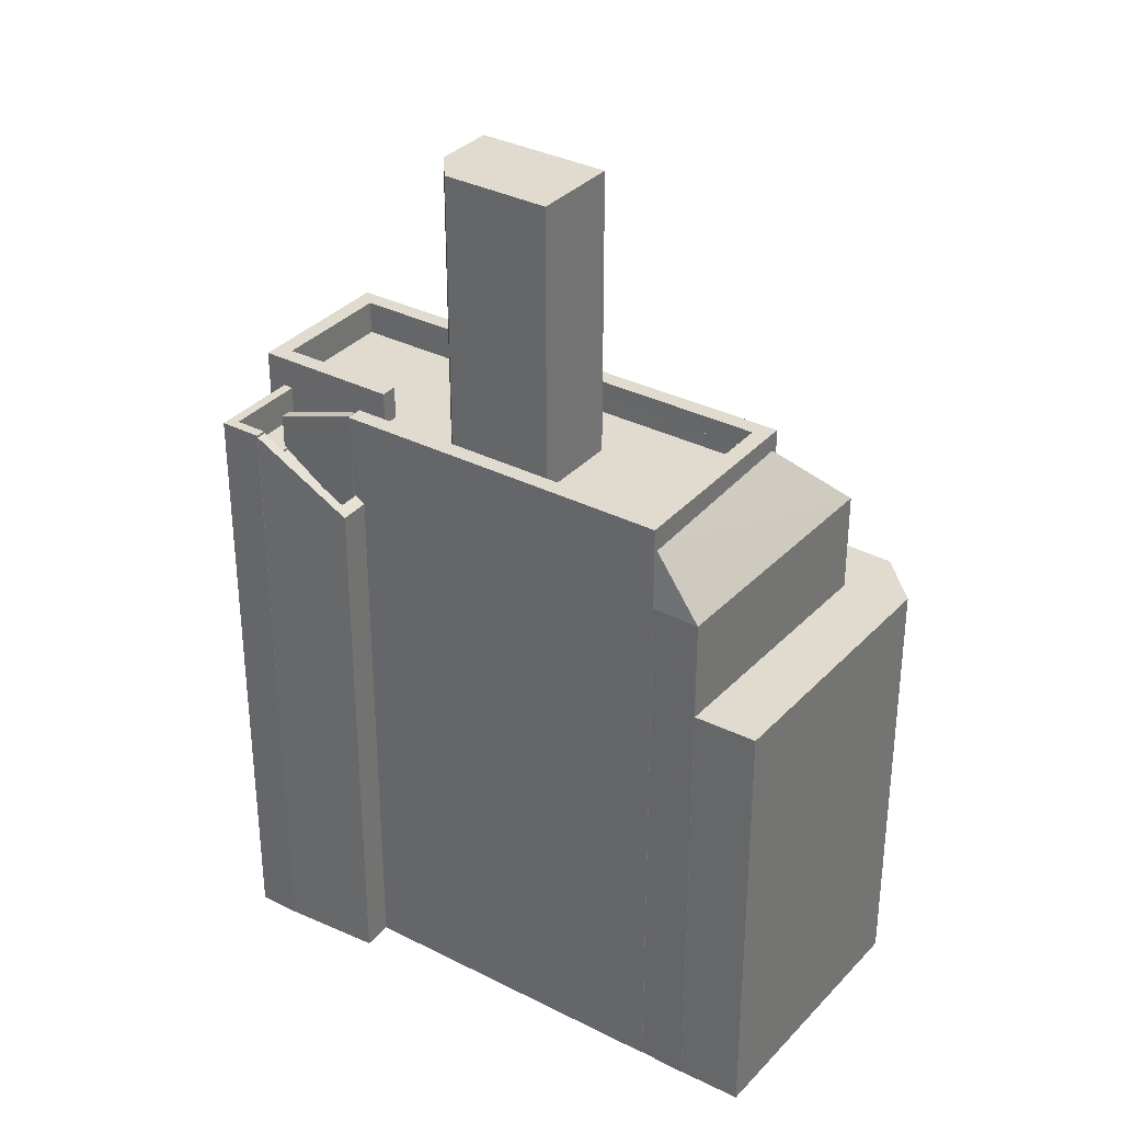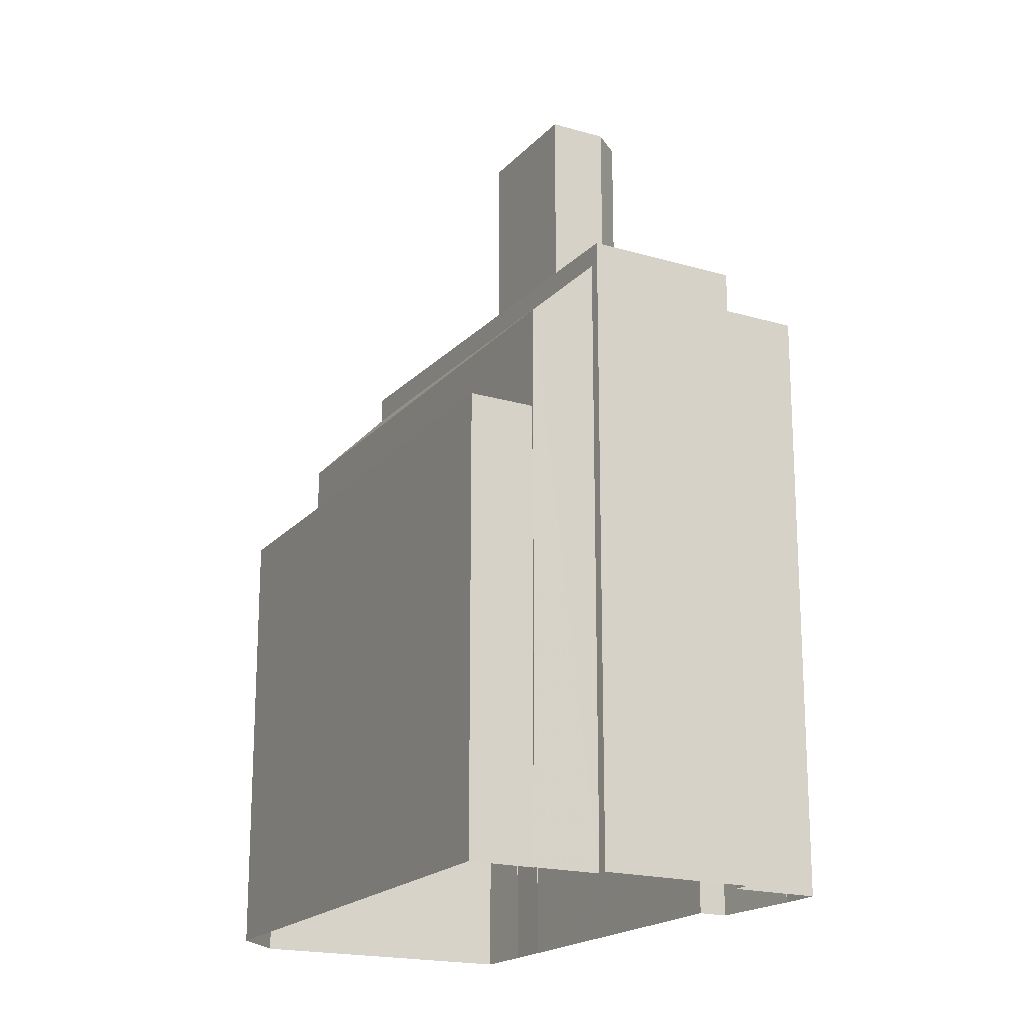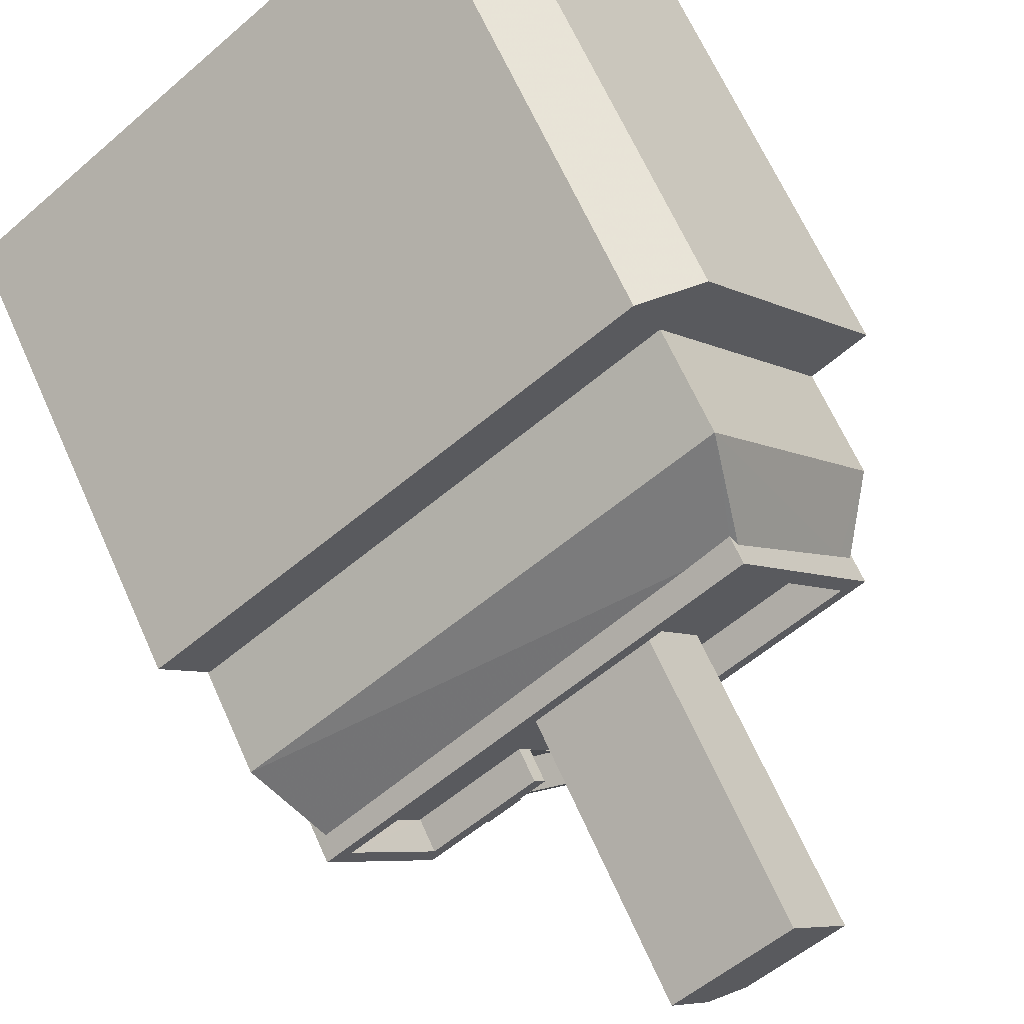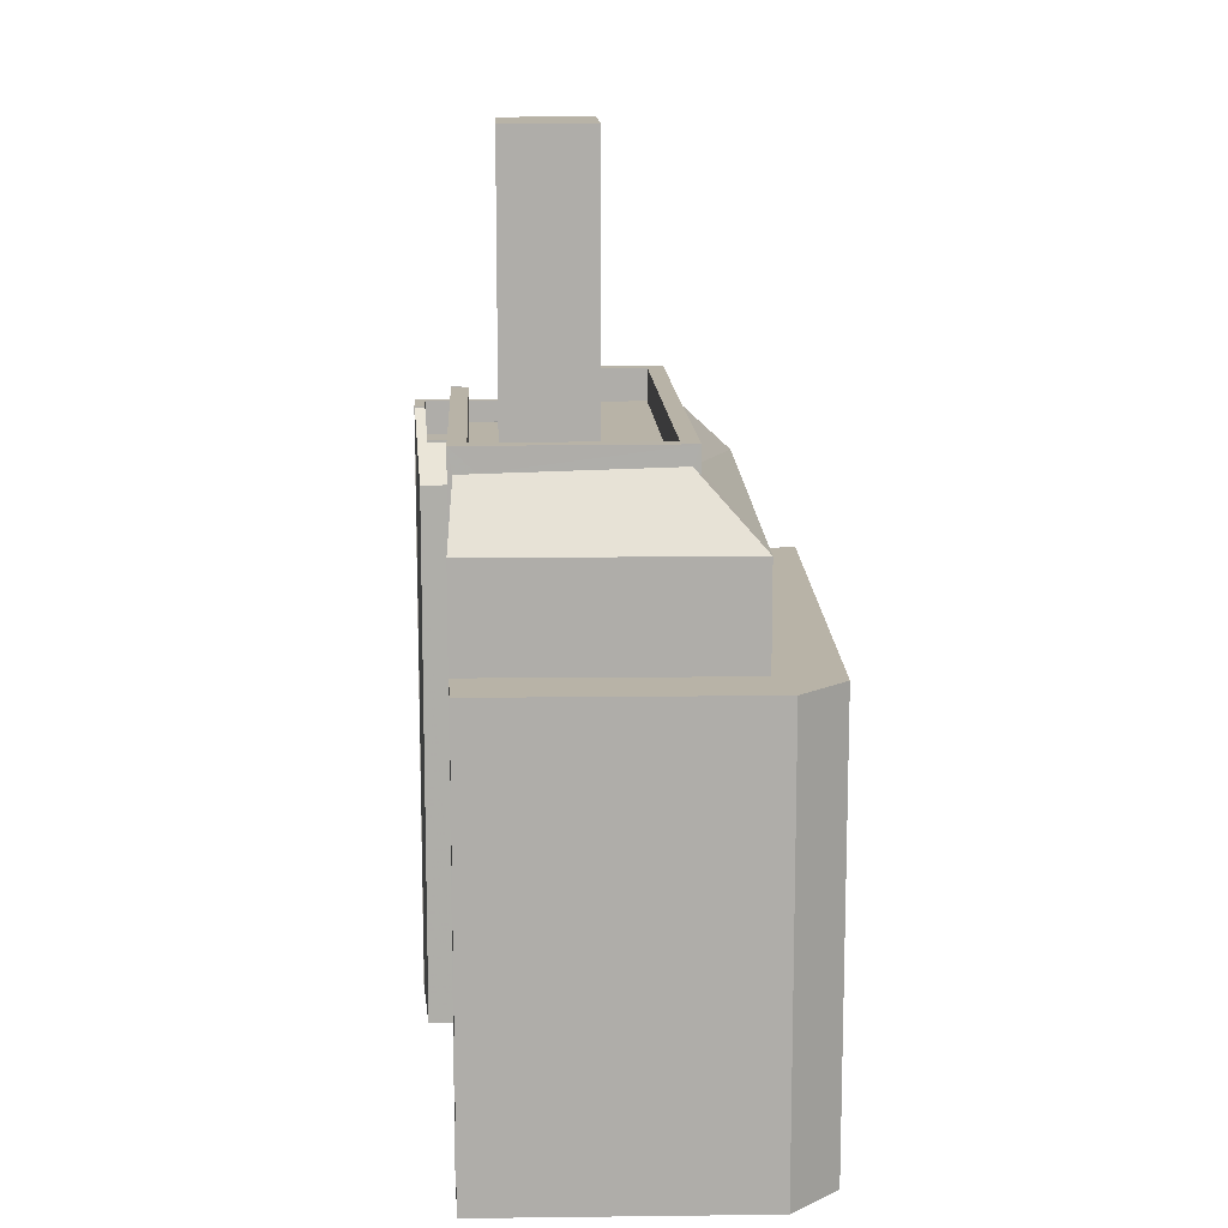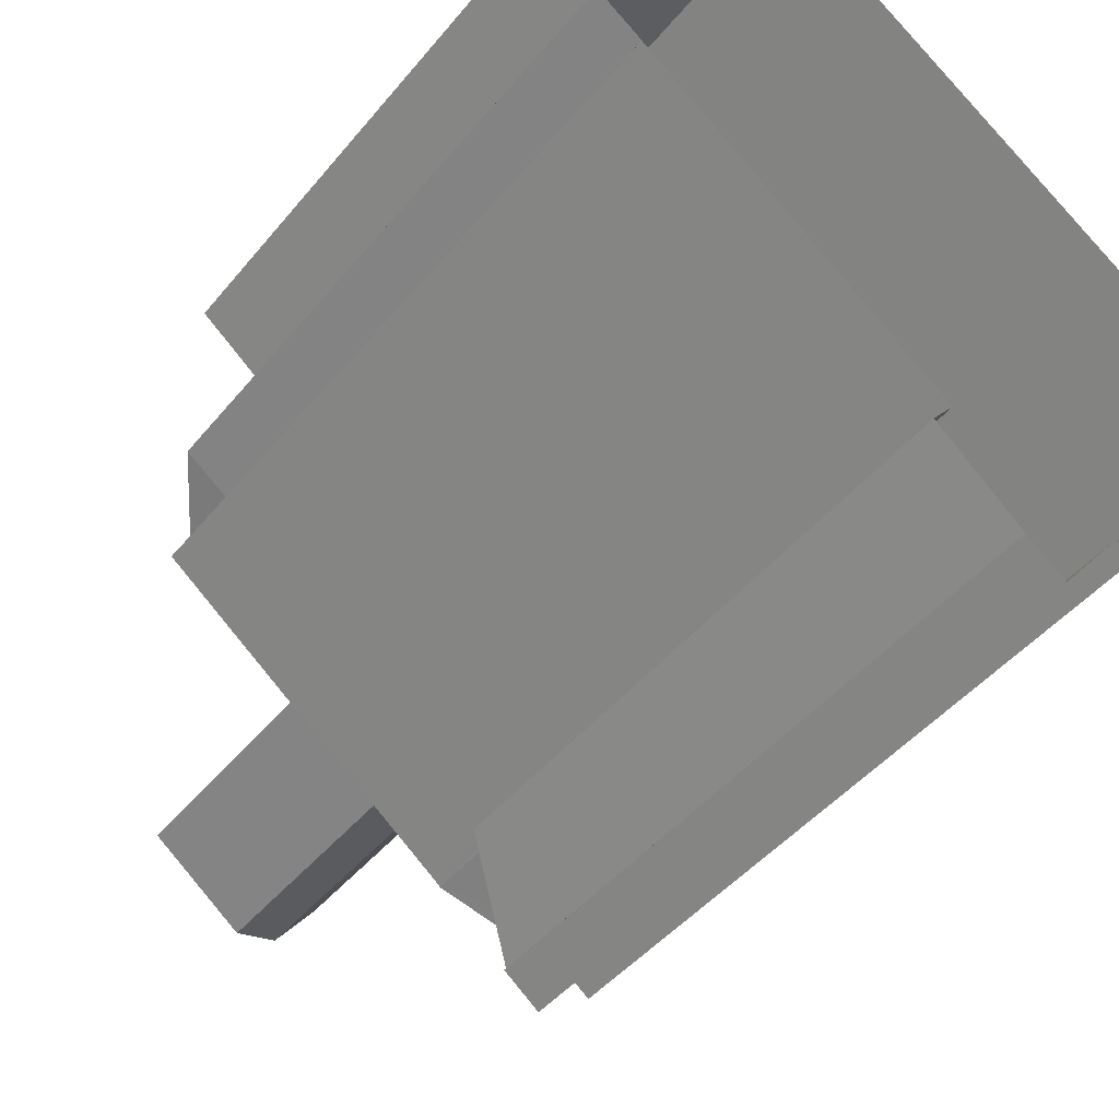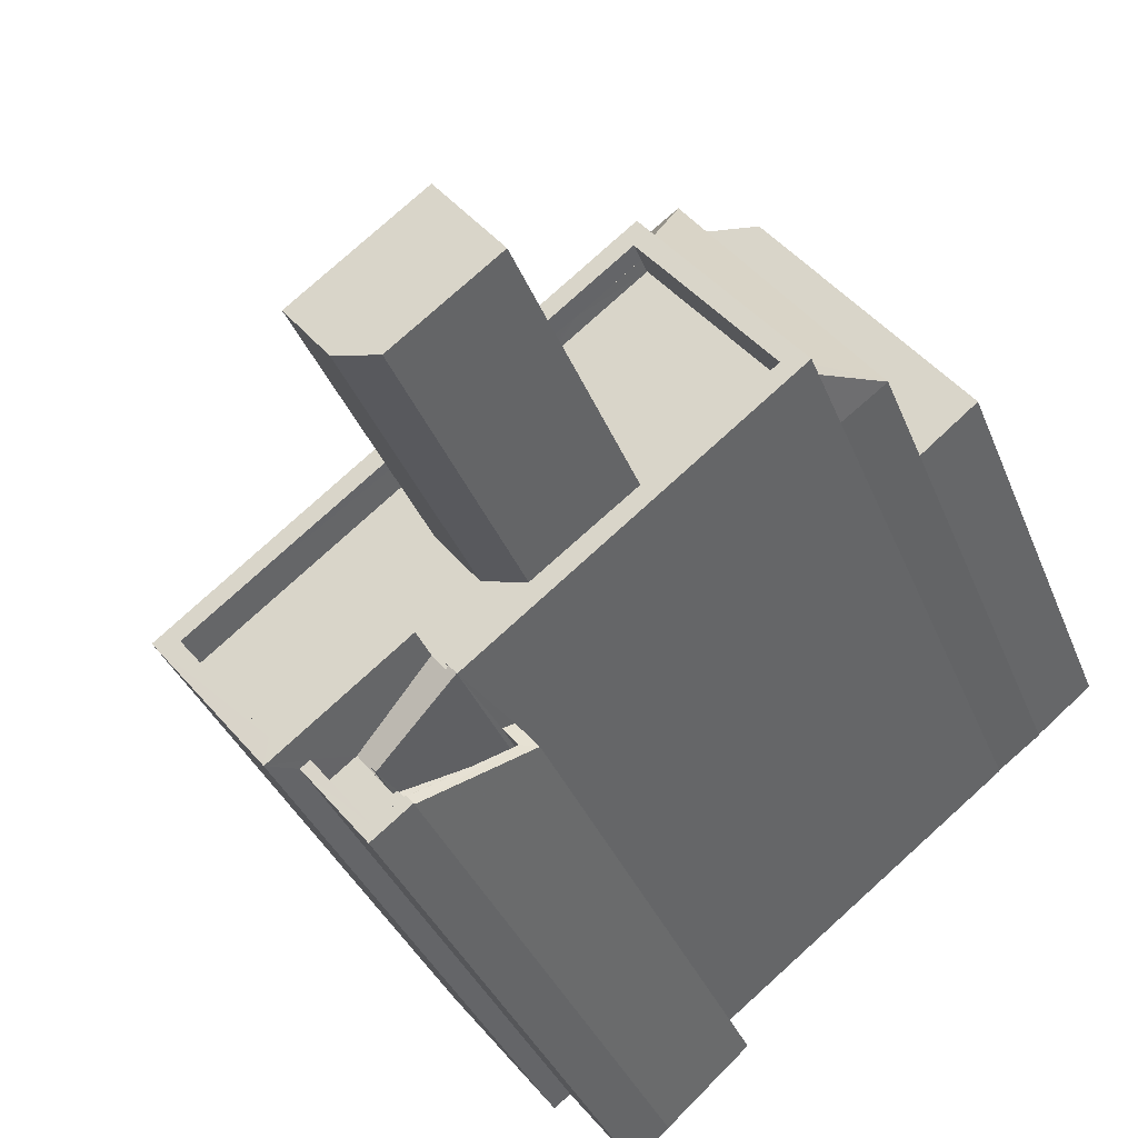
<metadata>
{"format":"obj","ext":"obj","renderer":"f3d","projection":"perspective","resolution":1024,"background":"white","views":[{"elev":33.6,"azim":73.2,"up":"+Z"},{"elev":-19.0,"azim":-80.8,"up":"+Z"},{"elev":65.8,"azim":-24.1,"up":"+Y"},{"elev":12.9,"azim":125.7,"up":"+Z"},{"elev":-43.6,"azim":144.2,"up":"+Y"},{"elev":-33.5,"azim":18.9,"up":"+Y"}]}
</metadata>
<code>
v -1.135e+04 -3.766e+04 30.89
v -1.136e+04 -3.765e+04 30.89
v -1.135e+04 -3.766e+04 30.89
v -1.136e+04 -3.767e+04 30.88
v -1.137e+04 -3.767e+04 30.88
v -1.136e+04 -3.767e+04 30.88
v -1.136e+04 -3.767e+04 30.88
v -1.136e+04 -3.766e+04 30.88
v -1.135e+04 -3.766e+04 30.89
v -1.136e+04 -3.766e+04 30.89
v -1.136e+04 -3.765e+04 30.89
v -1.135e+04 -3.766e+04 30.89
v -1.137e+04 -3.766e+04 30.88
v -1.137e+04 -3.766e+04 30.88
v -1.137e+04 -3.767e+04 30.88
v -1.137e+04 -3.766e+04 30.88
v -1.137e+04 -3.766e+04 30.88
v -1.137e+04 -3.767e+04 30.88
v -1.137e+04 -3.766e+04 30.88
v -1.136e+04 -3.765e+04 49.27
v -1.136e+04 -3.766e+04 49.27
v -1.136e+04 -3.765e+04 49.27
v -1.135e+04 -3.766e+04 47.31
v -1.136e+04 -3.765e+04 47.31
v -1.136e+04 -3.766e+04 49.12
v -1.136e+04 -3.766e+04 49.1
v -1.136e+04 -3.765e+04 49.26
v -1.136e+04 -3.765e+04 49.07
v -1.137e+04 -3.766e+04 47.31
v -1.136e+04 -3.765e+04 49.03
v -1.137e+04 -3.766e+04 49.17
v -1.136e+04 -3.765e+04 48.82
v -1.136e+04 -3.766e+04 48.82
v -1.136e+04 -3.766e+04 48.82
v -1.136e+04 -3.766e+04 48.82
v -1.136e+04 -3.766e+04 48.82
v -1.136e+04 -3.766e+04 48.82
v -1.136e+04 -3.766e+04 48.82
v -1.137e+04 -3.766e+04 48.81
v -1.137e+04 -3.767e+04 48.81
v -1.136e+04 -3.766e+04 48.81
v -1.136e+04 -3.766e+04 48.81
v -1.136e+04 -3.766e+04 48.81
v -1.136e+04 -3.766e+04 48.81
v -1.136e+04 -3.766e+04 48.81
v -1.137e+04 -3.766e+04 49.81
v -1.137e+04 -3.767e+04 49.81
v -1.137e+04 -3.767e+04 49.81
v -1.136e+04 -3.765e+04 49.82
v -1.136e+04 -3.765e+04 49.82
v -1.135e+04 -3.766e+04 49.82
v -1.136e+04 -3.766e+04 49.82
v -1.136e+04 -3.766e+04 49.81
v -1.136e+04 -3.767e+04 49.81
v -1.136e+04 -3.766e+04 49.81
v -1.136e+04 -3.766e+04 49.81
v -1.136e+04 -3.766e+04 49.81
v -1.137e+04 -3.766e+04 49.81
v -1.136e+04 -3.765e+04 44.3
v -1.137e+04 -3.766e+04 44.29
v -1.136e+04 -3.765e+04 44.3
v -1.136e+04 -3.765e+04 44.3
v -1.137e+04 -3.766e+04 44.29
v -1.135e+04 -3.766e+04 44.3
v -1.135e+04 -3.766e+04 44.3
v -1.137e+04 -3.767e+04 47.91
v -1.137e+04 -3.767e+04 47.91
v -1.136e+04 -3.766e+04 48.83
v -1.136e+04 -3.766e+04 48.83
v -1.137e+04 -3.767e+04 47.91
v -1.136e+04 -3.766e+04 48.83
v -1.136e+04 -3.766e+04 49.83
v -1.137e+04 -3.767e+04 48.91
v -1.137e+04 -3.767e+04 48.92
v -1.136e+04 -3.767e+04 49.83
v -1.136e+04 -3.767e+04 46.26
v -1.136e+04 -3.767e+04 46.33
v -1.136e+04 -3.767e+04 46.26
v -1.136e+04 -3.767e+04 47.84
v -1.137e+04 -3.767e+04 47.83
v -1.136e+04 -3.766e+04 47.08
v -1.136e+04 -3.767e+04 47.26
v -1.136e+04 -3.767e+04 47.26
v -1.136e+04 -3.767e+04 48.85
v -1.136e+04 -3.767e+04 48.84
v -1.136e+04 -3.767e+04 48.85
v -1.136e+04 -3.767e+04 47.08
v -1.136e+04 -3.767e+04 48.84
v -1.136e+04 -3.767e+04 47.91
v -1.137e+04 -3.767e+04 47.91
v -1.136e+04 -3.767e+04 47.91
v -1.137e+04 -3.767e+04 47.91
v -1.136e+04 -3.767e+04 47.91
v -1.137e+04 -3.767e+04 47.91
v -1.137e+04 -3.767e+04 47.91
v -1.137e+04 -3.767e+04 48.91
v -1.137e+04 -3.767e+04 48.91
v -1.137e+04 -3.767e+04 48.91
v -1.136e+04 -3.767e+04 48.91
v -1.136e+04 -3.767e+04 48.91
v -1.137e+04 -3.767e+04 48.91
v -1.136e+04 -3.766e+04 57.42
v -1.136e+04 -3.766e+04 57.42
v -1.136e+04 -3.766e+04 57.42
v -1.136e+04 -3.766e+04 57.42
v -1.136e+04 -3.766e+04 57.42
v -1.136e+04 -3.766e+04 47.31
v -1.137e+04 -3.766e+04 47.31
f 1 2 3
f 4 5 6
f 7 6 8
f 1 9 10
f 10 11 2
f 12 8 10
f 11 13 14
f 15 16 17
f 17 18 15
f 6 5 18
f 19 13 17
f 2 1 10
f 6 18 8
f 10 8 11
f 11 8 13
f 8 18 17
f 13 8 17
f 20 21 22
f 23 24 25
f 26 23 25
f 25 24 27
f 28 24 29
f 30 27 24
f 28 30 24
f 31 28 29
f 32 33 34
f 32 34 35
f 33 36 34
f 37 35 38
f 35 34 38
f 39 40 41
f 39 42 36
f 36 42 34
f 41 43 44
f 45 43 37
f 45 37 38
f 44 43 45
f 42 41 44
f 39 41 42
f 46 47 48
f 46 49 50
f 49 51 50
f 52 53 54
f 52 54 51
f 52 55 53
f 48 47 56
f 57 48 56
f 52 51 49
f 46 58 49
f 46 48 58
f 59 60 61
f 59 61 62
f 60 63 61
f 62 61 64
f 64 61 65
f 66 67 68
f 68 67 69
f 69 70 71
f 69 67 70
f 72 73 74
f 75 72 74
f 76 77 78
f 78 77 79
f 77 80 79
f 81 82 83
f 83 84 85
f 84 86 85
f 87 81 83
f 87 83 88
f 83 85 88
f 89 90 91
f 91 92 93
f 94 67 66
f 95 94 92
f 95 67 94
f 91 90 95
f 91 95 92
f 96 97 98
f 99 98 100
f 100 98 101
f 98 97 101
f 102 103 104
f 104 103 105
f 103 106 105
f 21 32 22
f 21 33 32
f 61 24 65
f 1 65 9
f 9 65 23
f 65 24 23
f 107 9 23
f 107 10 9
f 24 63 29
f 29 63 19
f 24 61 63
f 19 63 13
f 17 29 19
f 17 108 29
f 107 23 26
f 31 29 108
f 57 68 41
f 41 68 43
f 57 56 68
f 43 68 69
f 30 28 50
f 50 28 46
f 46 108 16
f 108 17 16
f 31 108 46
f 28 31 46
f 15 18 97
f 15 97 47
f 47 96 56
f 66 68 56
f 94 66 96
f 97 96 47
f 96 66 56
f 15 47 46
f 16 15 46
f 30 50 27
f 50 51 25
f 107 12 10
f 107 51 12
f 27 50 25
f 26 51 107
f 25 51 26
f 77 76 82
f 54 77 82
f 81 8 12
f 54 81 51
f 81 12 51
f 54 82 81
f 41 48 57
f 41 40 48
f 58 48 40
f 39 58 40
f 20 49 21
f 33 21 36
f 36 58 39
f 21 49 58
f 36 21 58
f 20 22 49
f 49 22 52
f 52 22 35
f 22 32 35
f 69 55 37
f 43 69 37
f 55 52 37
f 52 35 37
f 55 71 53
f 55 69 71
f 59 2 11
f 59 62 2
f 62 3 2
f 62 64 3
f 65 3 64
f 65 1 3
f 13 60 14
f 13 63 60
f 60 59 11
f 14 60 11
f 54 72 75
f 54 53 72
f 73 70 74
f 74 70 95
f 70 67 95
f 72 53 73
f 53 71 73
f 71 70 73
f 80 77 90
f 95 90 74
f 54 75 74
f 77 54 90
f 90 54 74
f 8 87 7
f 8 81 87
f 87 88 6
f 7 87 6
f 76 78 83
f 82 76 83
f 91 84 89
f 79 89 83
f 79 83 78
f 89 84 83
f 93 84 91
f 93 86 84
f 97 5 101
f 97 18 5
f 4 101 5
f 4 100 101
f 4 88 100
f 100 88 99
f 4 6 88
f 99 88 85
f 79 90 89
f 79 80 90
f 99 86 98
f 98 86 92
f 85 86 99
f 92 86 93
f 96 92 94
f 96 98 92
f 38 102 104
f 45 38 104
f 105 45 104
f 105 44 45
f 106 44 105
f 106 42 44
f 34 42 106
f 103 34 106
f 38 34 103
f 102 38 103

</code>
